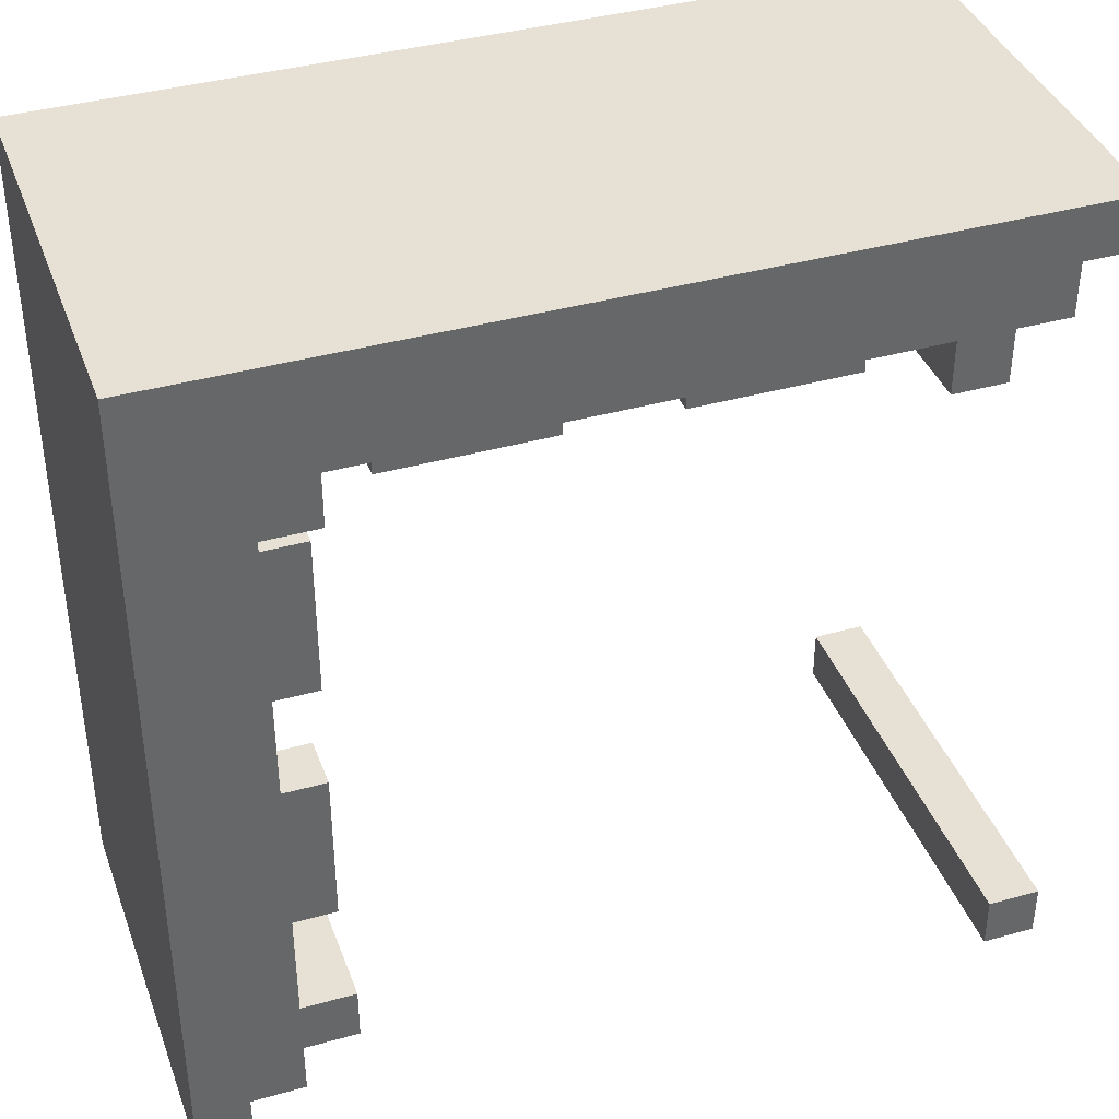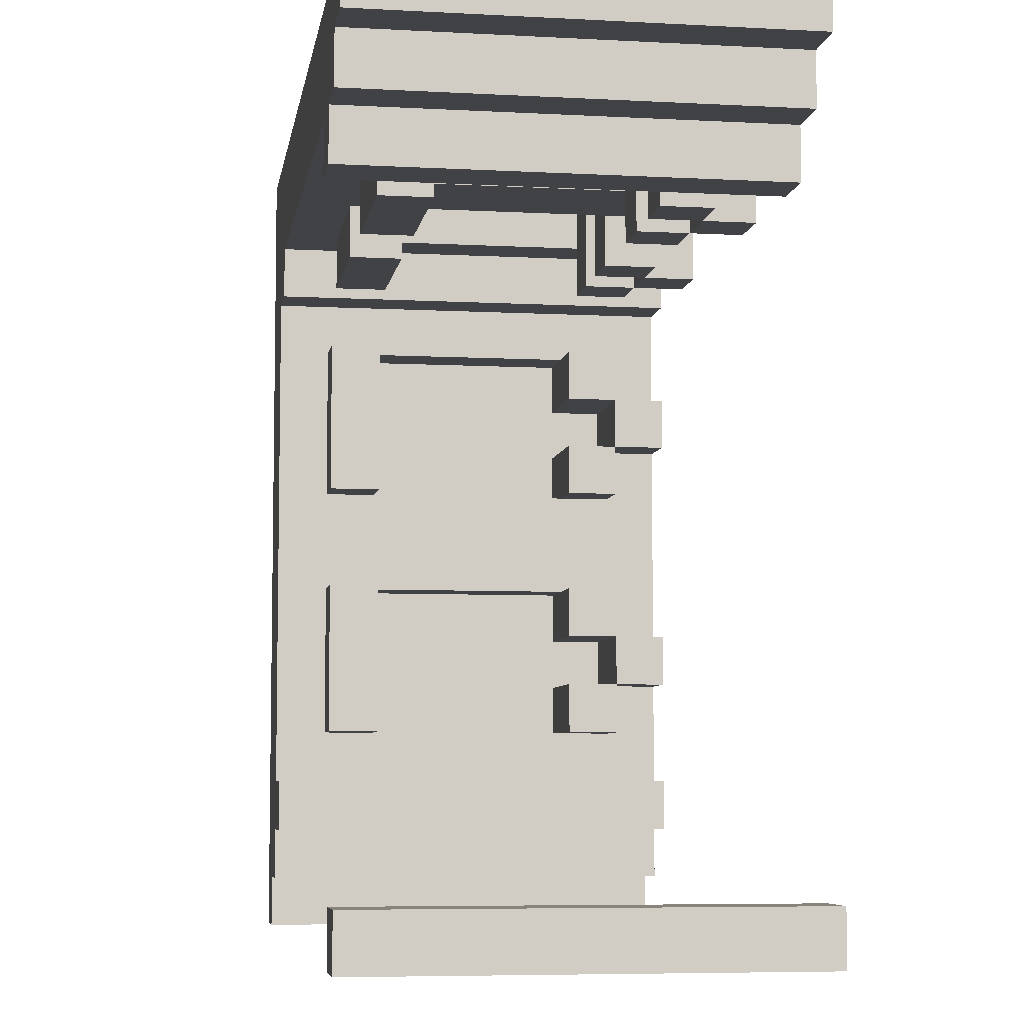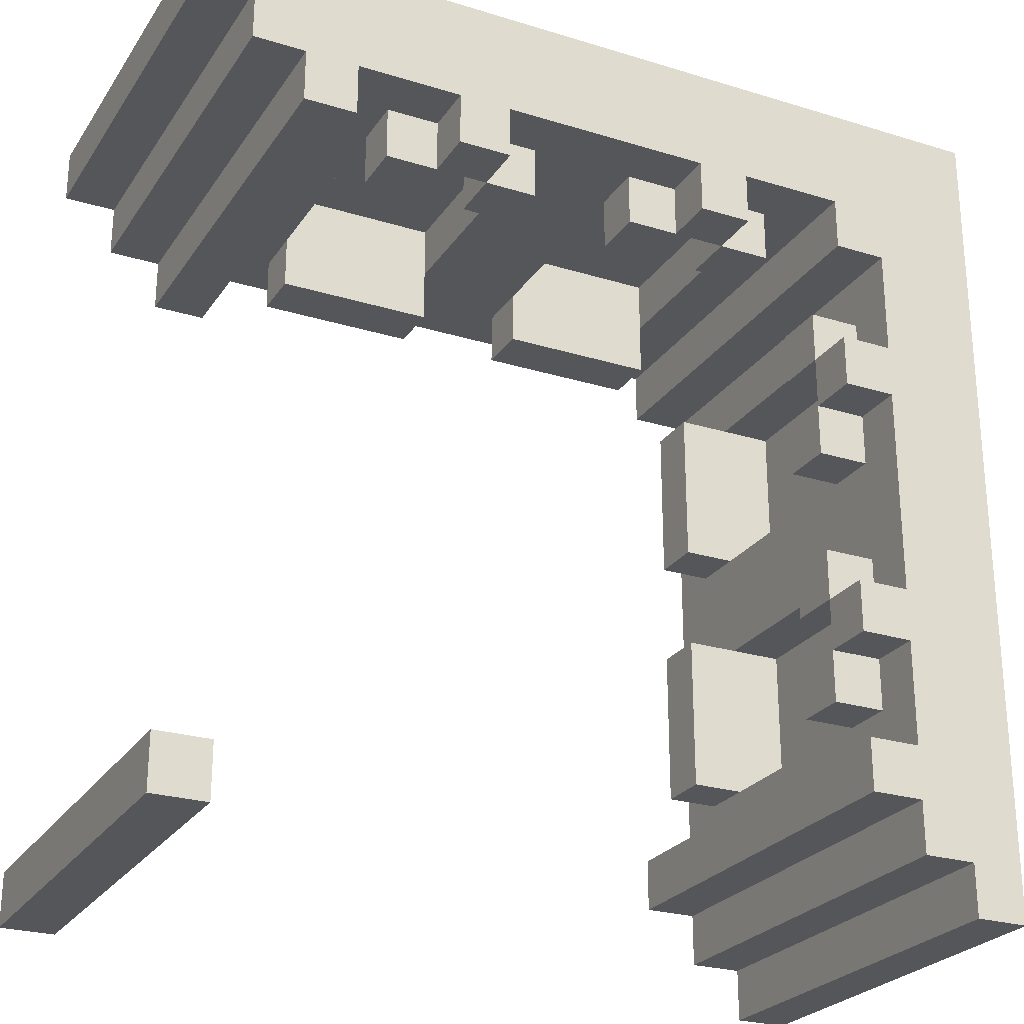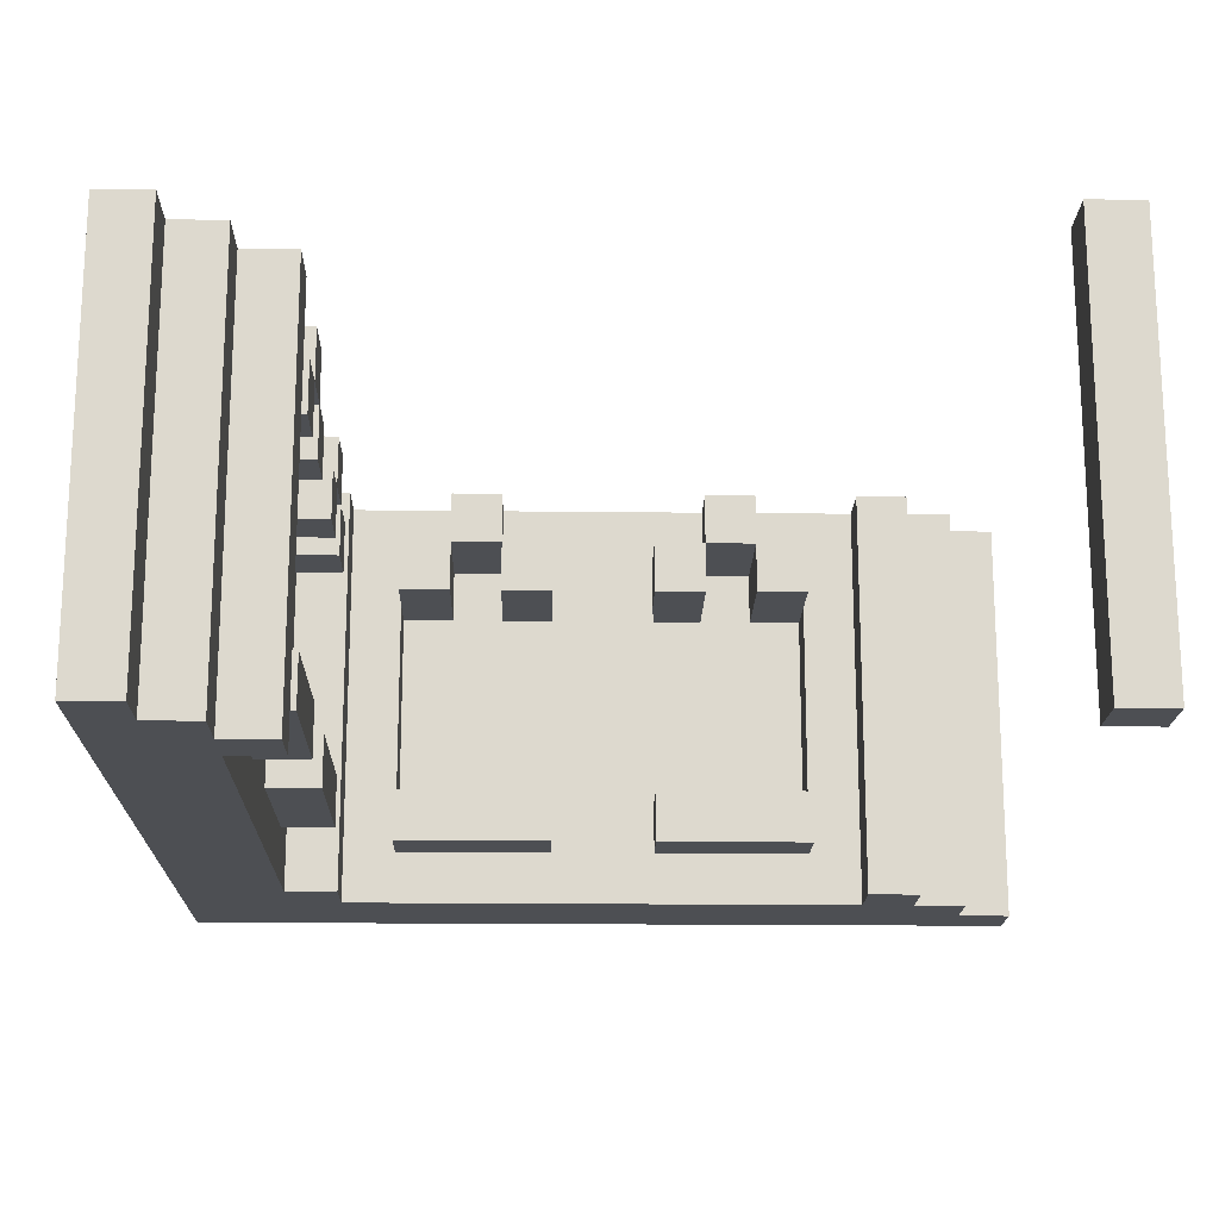
<metadata>
{"format":"obj","ext":"obj","renderer":"f3d","projection":"perspective","resolution":1024,"background":"white","views":[{"elev":39.1,"azim":-19.3,"up":"+Z"},{"elev":-6.5,"azim":81.0,"up":"+Z"},{"elev":-25.5,"azim":153.8,"up":"+Z"},{"elev":-17.9,"azim":88.7,"up":"+Y"}]}
</metadata>
<code>
g towar-28
v -8 0 8
v -8 0 -8
v -8 2 4
v -8 2 1
v -8 2 -1
v -8 2 -4
v -8 6 4
v -8 6 3
v -8 6 2
v -8 6 1
v -8 6 -1
v -8 6 -2
v -8 6 -3
v -8 6 -4
v -8 7 3
v -8 7 2
v -8 7 -2
v -8 7 -3
v -8 8 8
v -8 8 -8
v -4 1 6
v -4 1 5
v -4 2 6
v -4 2 5
v -4 6 6
v -4 6 5
v -4 7 6
v -4 7 5
v -3 7 6
v -3 7 5
v -3 8 6
v -3 8 5
v -2 6 7
v -2 6 5
v -2 7 7
v -2 7 5
v -1 2 7
v -1 2 6
v -1 6 7
v -1 6 6
v 1 1 6
v 1 1 5
v 1 2 6
v 1 2 5
v 1 6 6
v 1 6 5
v 1 7 6
v 1 7 5
v 2 7 6
v 2 7 5
v 2 8 6
v 2 8 5
v 3 6 7
v 3 6 5
v 3 7 7
v 3 7 5
v 4 2 7
v 4 2 6
v 4 6 7
v 4 6 6
v 5 0 6
v 5 0 5
v 5 8 6
v 5 8 5
v 7 0 -7
v 7 0 -8
v 7 8 -7
v 7 8 -8
v -7 0 -7
v -7 0 -8
v -7 2 4
v -7 2 1
v -7 2 -1
v -7 2 -4
v -7 6 4
v -7 6 3
v -7 6 2
v -7 6 1
v -7 6 -1
v -7 6 -2
v -7 6 -3
v -7 6 -4
v -7 7 3
v -7 7 2
v -7 7 -2
v -7 7 -3
v -7 8 -7
v -7 8 -8
v -6 0 5
v -6 0 -5
v -6 0 -6
v -6 0 -7
v -6 1 4
v -6 1 1
v -6 1 -1
v -6 1 -4
v -6 2 4
v -6 2 1
v -6 2 -1
v -6 2 -4
v -6 6 4
v -6 6 1
v -6 6 -1
v -6 6 -4
v -6 7 4
v -6 7 3
v -6 7 2
v -6 7 1
v -6 7 -1
v -6 7 -2
v -6 7 -3
v -6 7 -4
v -6 8 5
v -6 8 3
v -6 8 2
v -6 8 -2
v -6 8 -3
v -6 8 -5
v -6 8 -6
v -6 8 -7
v -5 0 6
v -5 0 5
v -5 0 -5
v -5 0 -6
v -5 1 4
v -5 1 1
v -5 1 -1
v -5 1 -4
v -5 2 4
v -5 2 1
v -5 2 -1
v -5 2 -4
v -5 6 4
v -5 6 3
v -5 6 2
v -5 6 1
v -5 6 -1
v -5 6 -2
v -5 6 -3
v -5 6 -4
v -5 7 4
v -5 7 3
v -5 7 2
v -5 7 1
v -5 7 -1
v -5 7 -2
v -5 7 -3
v -5 7 -4
v -5 8 6
v -5 8 5
v -5 8 3
v -5 8 2
v -5 8 -2
v -5 8 -3
v -5 8 -5
v -5 8 -6
v -4 2 7
v -4 2 6
v -4 6 7
v -4 6 6
v -3 6 7
v -3 6 5
v -3 7 7
v -3 7 5
v -2 7 6
v -2 7 5
v -2 8 6
v -2 8 5
v -1 1 6
v -1 1 5
v -1 2 6
v -1 2 5
v -1 6 6
v -1 6 5
v -1 7 6
v -1 7 5
v 1 2 7
v 1 2 6
v 1 6 7
v 1 6 6
v 2 6 7
v 2 6 5
v 2 7 7
v 2 7 5
v 3 7 6
v 3 7 5
v 3 8 6
v 3 8 5
v 4 1 6
v 4 1 5
v 4 2 6
v 4 2 5
v 4 6 6
v 4 6 5
v 4 7 6
v 4 7 5
v 6 0 6
v 6 0 5
v 6 8 6
v 6 8 5
v 7 0 7
v 7 0 6
v 7 8 7
v 7 8 6
v 8 0 8
v 8 0 7
v 8 0 -7
v 8 0 -8
v 8 8 8
v 8 8 7
v 8 8 -7
v 8 8 -8
v -8 0 8
v -8 8 8
v -4 2 8
v -4 6 8
v -3 6 8
v -3 7 8
v -2 6 8
v -2 7 8
v -1 2 8
v -1 6 8
v 1 2 8
v 1 6 8
v 2 6 8
v 2 7 8
v 3 6 8
v 3 7 8
v 4 2 8
v 4 6 8
v 8 0 8
v 8 8 8
v -6 1 4
v -6 2 4
v -6 6 4
v -6 7 4
v -5 1 4
v -5 2 4
v -5 6 4
v -5 7 4
v -6 7 3
v -6 8 3
v -5 7 3
v -5 8 3
v -7 6 2
v -7 7 2
v -5 6 2
v -5 7 2
v -7 2 1
v -7 6 1
v -6 2 1
v -6 6 1
v -6 1 -1
v -6 2 -1
v -6 6 -1
v -6 7 -1
v -5 1 -1
v -5 2 -1
v -5 6 -1
v -5 7 -1
v -6 7 -2
v -6 8 -2
v -5 7 -2
v -5 8 -2
v -7 6 -3
v -7 7 -3
v -5 6 -3
v -5 7 -3
v -7 2 -4
v -7 6 -4
v -6 2 -4
v -6 6 -4
v -6 0 -5
v -6 8 -5
v -5 0 -5
v -5 8 -5
v 7 0 -7
v 7 8 -7
v 8 0 -7
v 8 8 -7
v -4 2 7
v -4 6 7
v -3 6 7
v -3 7 7
v -2 6 7
v -2 7 7
v -1 2 7
v -1 6 7
v 1 2 7
v 1 6 7
v 2 6 7
v 2 7 7
v 3 6 7
v 3 7 7
v 4 2 7
v 4 6 7
v 7 0 7
v 7 8 7
v 8 0 7
v 8 8 7
v -5 0 6
v -5 8 6
v -4 1 6
v -4 2 6
v -4 6 6
v -4 7 6
v -3 7 6
v -3 8 6
v -2 7 6
v -2 8 6
v -1 1 6
v -1 2 6
v -1 6 6
v -1 7 6
v 1 1 6
v 1 2 6
v 1 6 6
v 1 7 6
v 2 7 6
v 2 8 6
v 3 7 6
v 3 8 6
v 4 1 6
v 4 2 6
v 4 6 6
v 4 7 6
v 5 0 6
v 5 8 6
v 6 0 6
v 6 8 6
v 7 0 6
v 7 8 6
v -6 0 5
v -6 8 5
v -5 0 5
v -5 8 5
v -4 1 5
v -4 2 5
v -4 6 5
v -4 7 5
v -3 6 5
v -3 7 5
v -3 8 5
v -2 6 5
v -2 7 5
v -2 8 5
v -1 1 5
v -1 2 5
v -1 6 5
v -1 7 5
v 1 1 5
v 1 2 5
v 1 6 5
v 1 7 5
v 2 6 5
v 2 7 5
v 2 8 5
v 3 6 5
v 3 7 5
v 3 8 5
v 4 1 5
v 4 2 5
v 4 6 5
v 4 7 5
v 5 0 5
v 5 8 5
v 6 0 5
v 6 8 5
v -7 2 4
v -7 6 4
v -6 2 4
v -6 6 4
v -7 6 3
v -7 7 3
v -5 6 3
v -5 7 3
v -6 7 2
v -6 8 2
v -5 7 2
v -5 8 2
v -6 1 1
v -6 2 1
v -6 6 1
v -6 7 1
v -5 1 1
v -5 2 1
v -5 6 1
v -5 7 1
v -7 2 -1
v -7 6 -1
v -6 2 -1
v -6 6 -1
v -7 6 -2
v -7 7 -2
v -5 6 -2
v -5 7 -2
v -6 7 -3
v -6 8 -3
v -5 7 -3
v -5 8 -3
v -6 1 -4
v -6 2 -4
v -6 6 -4
v -6 7 -4
v -5 1 -4
v -5 2 -4
v -5 6 -4
v -5 7 -4
v -6 0 -6
v -6 8 -6
v -5 0 -6
v -5 8 -6
v -7 0 -7
v -7 8 -7
v -6 0 -7
v -6 8 -7
v -8 0 -8
v -8 8 -8
v -7 0 -8
v -7 8 -8
v 7 0 -8
v 7 8 -8
v 8 0 -8
v 8 8 -8
v -8 0 8
v 8 0 8
v 7 0 7
v 8 0 7
v -5 0 6
v 5 0 6
v 6 0 6
v 7 0 6
v -6 0 5
v -5 0 5
v 5 0 5
v 6 0 5
v -6 0 -5
v -5 0 -5
v -6 0 -6
v -5 0 -6
v -7 0 -7
v -6 0 -7
v 7 0 -7
v 8 0 -7
v -8 0 -8
v -7 0 -8
v 7 0 -8
v 8 0 -8
v -4 1 6
v -1 1 6
v 1 1 6
v 4 1 6
v -4 1 5
v -1 1 5
v 1 1 5
v 4 1 5
v -6 1 4
v -5 1 4
v -6 1 1
v -5 1 1
v -6 1 -1
v -5 1 -1
v -6 1 -4
v -5 1 -4
v -4 6 7
v -3 6 7
v -2 6 7
v -1 6 7
v 1 6 7
v 2 6 7
v 3 6 7
v 4 6 7
v -4 6 6
v -1 6 6
v 1 6 6
v 4 6 6
v -4 6 5
v -3 6 5
v -2 6 5
v -1 6 5
v 1 6 5
v 2 6 5
v 3 6 5
v 4 6 5
v -7 6 4
v -6 6 4
v -5 6 4
v -7 6 3
v -5 6 3
v -7 6 2
v -5 6 2
v -7 6 1
v -6 6 1
v -5 6 1
v -7 6 -1
v -6 6 -1
v -5 6 -1
v -7 6 -2
v -5 6 -2
v -7 6 -3
v -5 6 -3
v -7 6 -4
v -6 6 -4
v -5 6 -4
v -3 7 7
v -2 7 7
v 2 7 7
v 3 7 7
v -3 7 5
v -2 7 5
v 2 7 5
v 3 7 5
v -7 7 3
v -5 7 3
v -7 7 2
v -5 7 2
v -7 7 -2
v -5 7 -2
v -7 7 -3
v -5 7 -3
v -4 2 7
v -1 2 7
v 1 2 7
v 4 2 7
v -4 2 6
v -1 2 6
v 1 2 6
v 4 2 6
v -4 2 5
v -1 2 5
v 1 2 5
v 4 2 5
v -7 2 4
v -6 2 4
v -5 2 4
v -7 2 1
v -6 2 1
v -5 2 1
v -7 2 -1
v -6 2 -1
v -5 2 -1
v -7 2 -4
v -6 2 -4
v -5 2 -4
v -4 7 6
v -3 7 6
v -2 7 6
v -1 7 6
v 1 7 6
v 2 7 6
v 3 7 6
v 4 7 6
v -4 7 5
v -3 7 5
v -2 7 5
v -1 7 5
v 1 7 5
v 2 7 5
v 3 7 5
v 4 7 5
v -6 7 4
v -5 7 4
v -6 7 3
v -5 7 3
v -6 7 2
v -5 7 2
v -6 7 1
v -5 7 1
v -6 7 -1
v -5 7 -1
v -6 7 -2
v -5 7 -2
v -6 7 -3
v -5 7 -3
v -6 7 -4
v -5 7 -4
v -8 8 8
v 8 8 8
v 7 8 7
v 8 8 7
v -5 8 6
v -3 8 6
v -2 8 6
v 2 8 6
v 3 8 6
v 5 8 6
v 6 8 6
v 7 8 6
v -6 8 5
v -5 8 5
v -3 8 5
v -2 8 5
v 2 8 5
v 3 8 5
v 5 8 5
v 6 8 5
v -6 8 3
v -5 8 3
v -6 8 2
v -5 8 2
v -6 8 -2
v -5 8 -2
v -6 8 -3
v -5 8 -3
v -6 8 -5
v -5 8 -5
v -6 8 -6
v -5 8 -6
v -7 8 -7
v -6 8 -7
v 7 8 -7
v 8 8 -7
v -8 8 -8
v -7 8 -8
v 7 8 -8
v 8 8 -8
f 3 2 1
f 4 2 3
f 5 2 4
f 6 2 5
f 7 3 1
f 7 4 3
f 8 4 7
f 9 4 8
f 10 5 4
f 10 4 9
f 11 6 5
f 11 5 10
f 12 6 11
f 13 6 12
f 14 2 6
f 14 6 13
f 15 9 8
f 15 8 7
f 16 10 9
f 16 9 15
f 16 11 10
f 16 12 11
f 17 13 12
f 17 12 16
f 18 14 13
f 18 13 17
f 19 16 15
f 19 15 7
f 19 18 17
f 19 17 16
f 19 7 1
f 20 14 18
f 20 18 19
f 20 2 14
f 23 22 21
f 24 22 23
f 27 26 25
f 28 26 27
f 31 30 29
f 32 30 31
f 35 34 33
f 36 34 35
f 39 38 37
f 40 38 39
f 43 42 41
f 44 42 43
f 47 46 45
f 48 46 47
f 51 50 49
f 52 50 51
f 55 54 53
f 56 54 55
f 59 58 57
f 60 58 59
f 63 62 61
f 64 62 63
f 67 66 65
f 68 66 67
f 71 72 75
f 75 72 76
f 76 72 77
f 77 72 78
f 73 74 79
f 79 74 80
f 80 74 81
f 81 74 82
f 76 77 83
f 83 77 84
f 80 81 85
f 85 81 86
f 69 70 87
f 87 70 88
f 89 90 93
f 93 90 94
f 94 90 95
f 95 90 96
f 89 93 97
f 94 95 98
f 98 95 99
f 96 90 100
f 89 97 101
f 98 99 102
f 102 99 103
f 100 90 104
f 89 101 105
f 102 103 108
f 108 103 109
f 104 90 112
f 105 106 113
f 89 105 113
f 113 106 114
f 109 110 115
f 107 108 115
f 108 109 115
f 115 110 116
f 111 112 117
f 112 90 118
f 117 112 118
f 91 92 119
f 119 92 120
f 125 126 129
f 129 126 130
f 127 128 131
f 131 128 132
f 133 134 141
f 141 134 142
f 135 136 143
f 143 136 144
f 137 138 145
f 145 138 146
f 139 140 147
f 147 140 148
f 121 122 149
f 149 122 150
f 142 143 151
f 151 143 152
f 146 147 153
f 153 147 154
f 123 124 155
f 155 124 156
f 157 158 159
f 159 158 160
f 161 162 163
f 163 162 164
f 165 166 167
f 167 166 168
f 169 170 171
f 171 170 172
f 173 174 175
f 175 174 176
f 177 178 179
f 179 178 180
f 181 182 183
f 183 182 184
f 185 186 187
f 187 186 188
f 189 190 191
f 191 190 192
f 193 194 195
f 195 194 196
f 197 198 199
f 199 198 200
f 201 202 203
f 203 202 204
f 205 206 209
f 209 206 210
f 207 208 211
f 211 208 212
f 215 214 213
f 216 214 215
f 217 216 215
f 217 214 216
f 218 214 217
f 219 217 215
f 219 218 217
f 220 214 218
f 220 218 219
f 221 215 213
f 221 219 215
f 222 220 219
f 222 219 221
f 223 221 213
f 223 222 221
f 224 220 222
f 224 222 223
f 225 224 223
f 225 220 224
f 226 214 220
f 226 220 225
f 227 225 223
f 227 226 225
f 228 214 226
f 228 226 227
f 229 227 223
f 229 223 213
f 230 228 227
f 230 227 229
f 231 229 213
f 231 230 229
f 232 214 228
f 232 230 231
f 232 228 230
f 237 234 233
f 238 234 237
f 239 236 235
f 240 236 239
f 243 242 241
f 244 242 243
f 247 246 245
f 248 246 247
f 251 250 249
f 252 250 251
f 257 254 253
f 258 254 257
f 259 256 255
f 260 256 259
f 263 262 261
f 264 262 263
f 267 266 265
f 268 266 267
f 271 270 269
f 272 270 271
f 275 274 273
f 276 274 275
f 279 278 277
f 280 278 279
f 281 282 283
f 281 283 285
f 283 284 285
f 285 284 286
f 281 285 287
f 287 285 288
f 289 290 291
f 289 291 293
f 291 292 293
f 293 292 294
f 289 293 295
f 295 293 296
f 297 298 299
f 299 298 300
f 301 302 303
f 303 302 304
f 304 302 305
f 305 302 306
f 306 302 307
f 307 302 308
f 301 303 311
f 309 310 314
f 312 313 315
f 313 314 315
f 301 311 315
f 311 312 315
f 315 314 316
f 316 314 317
f 314 310 318
f 317 314 318
f 318 310 319
f 319 310 320
f 301 315 323
f 321 322 326
f 324 325 327
f 325 326 327
f 301 323 327
f 323 324 327
f 326 322 328
f 327 326 328
f 329 330 331
f 331 330 332
f 333 334 335
f 335 334 336
f 339 340 341
f 341 340 342
f 342 343 345
f 345 343 346
f 337 338 347
f 347 338 348
f 344 345 349
f 349 345 350
f 353 354 355
f 355 354 356
f 356 357 359
f 359 357 360
f 351 352 361
f 361 352 362
f 358 359 363
f 363 359 364
f 365 366 367
f 367 366 368
f 369 370 371
f 371 370 372
f 373 374 375
f 375 374 376
f 377 378 379
f 379 378 380
f 381 382 385
f 385 382 386
f 383 384 387
f 387 384 388
f 389 390 391
f 391 390 392
f 393 394 395
f 395 394 396
f 397 398 399
f 399 398 400
f 401 402 405
f 405 402 406
f 403 404 407
f 407 404 408
f 409 410 411
f 411 410 412
f 413 414 415
f 415 414 416
f 417 418 419
f 419 418 420
f 421 422 423
f 423 422 424
f 427 426 425
f 428 426 427
f 429 427 425
f 430 427 429
f 431 427 430
f 432 427 431
f 433 429 425
f 434 429 433
f 435 431 430
f 436 431 435
f 437 433 425
f 439 437 425
f 439 438 437
f 440 438 439
f 441 439 425
f 442 439 441
f 445 441 425
f 446 441 445
f 447 444 443
f 448 444 447
f 453 450 449
f 454 450 453
f 455 452 451
f 456 452 455
f 459 458 457
f 460 458 459
f 463 462 461
f 464 462 463
f 473 466 465
f 474 468 467
f 475 470 469
f 476 472 471
f 477 466 473
f 478 466 477
f 479 474 467
f 480 474 479
f 481 470 475
f 482 470 481
f 483 476 471
f 484 476 483
f 488 486 485
f 488 487 486
f 489 487 488
f 492 491 490
f 493 491 492
f 494 491 493
f 498 496 495
f 498 497 496
f 499 497 498
f 502 501 500
f 503 501 502
f 504 501 503
f 509 506 505
f 510 506 509
f 511 508 507
f 512 508 511
f 515 514 513
f 516 514 515
f 519 518 517
f 520 518 519
f 521 522 525
f 525 522 526
f 523 524 527
f 527 524 528
f 525 526 529
f 529 526 530
f 527 528 531
f 531 528 532
f 533 534 536
f 534 535 536
f 536 535 537
f 537 535 538
f 539 540 542
f 540 541 542
f 542 541 543
f 543 541 544
f 545 546 553
f 553 546 554
f 547 548 555
f 555 548 556
f 549 550 557
f 557 550 558
f 551 552 559
f 559 552 560
f 561 562 563
f 563 562 564
f 565 566 567
f 567 566 568
f 569 570 571
f 571 570 572
f 573 574 575
f 575 574 576
f 577 578 579
f 579 578 580
f 577 579 581
f 581 579 582
f 582 579 583
f 583 579 584
f 584 579 585
f 585 579 586
f 586 579 587
f 587 579 588
f 577 581 589
f 589 581 590
f 582 583 591
f 591 583 592
f 584 585 593
f 593 585 594
f 586 587 595
f 595 587 596
f 577 589 597
f 577 597 599
f 597 598 599
f 599 598 600
f 577 599 601
f 577 601 603
f 601 602 603
f 603 602 604
f 577 603 605
f 577 605 607
f 605 606 607
f 607 606 608
f 577 607 609
f 609 607 610
f 577 609 613
f 613 609 614
f 611 612 615
f 615 612 616

</code>
